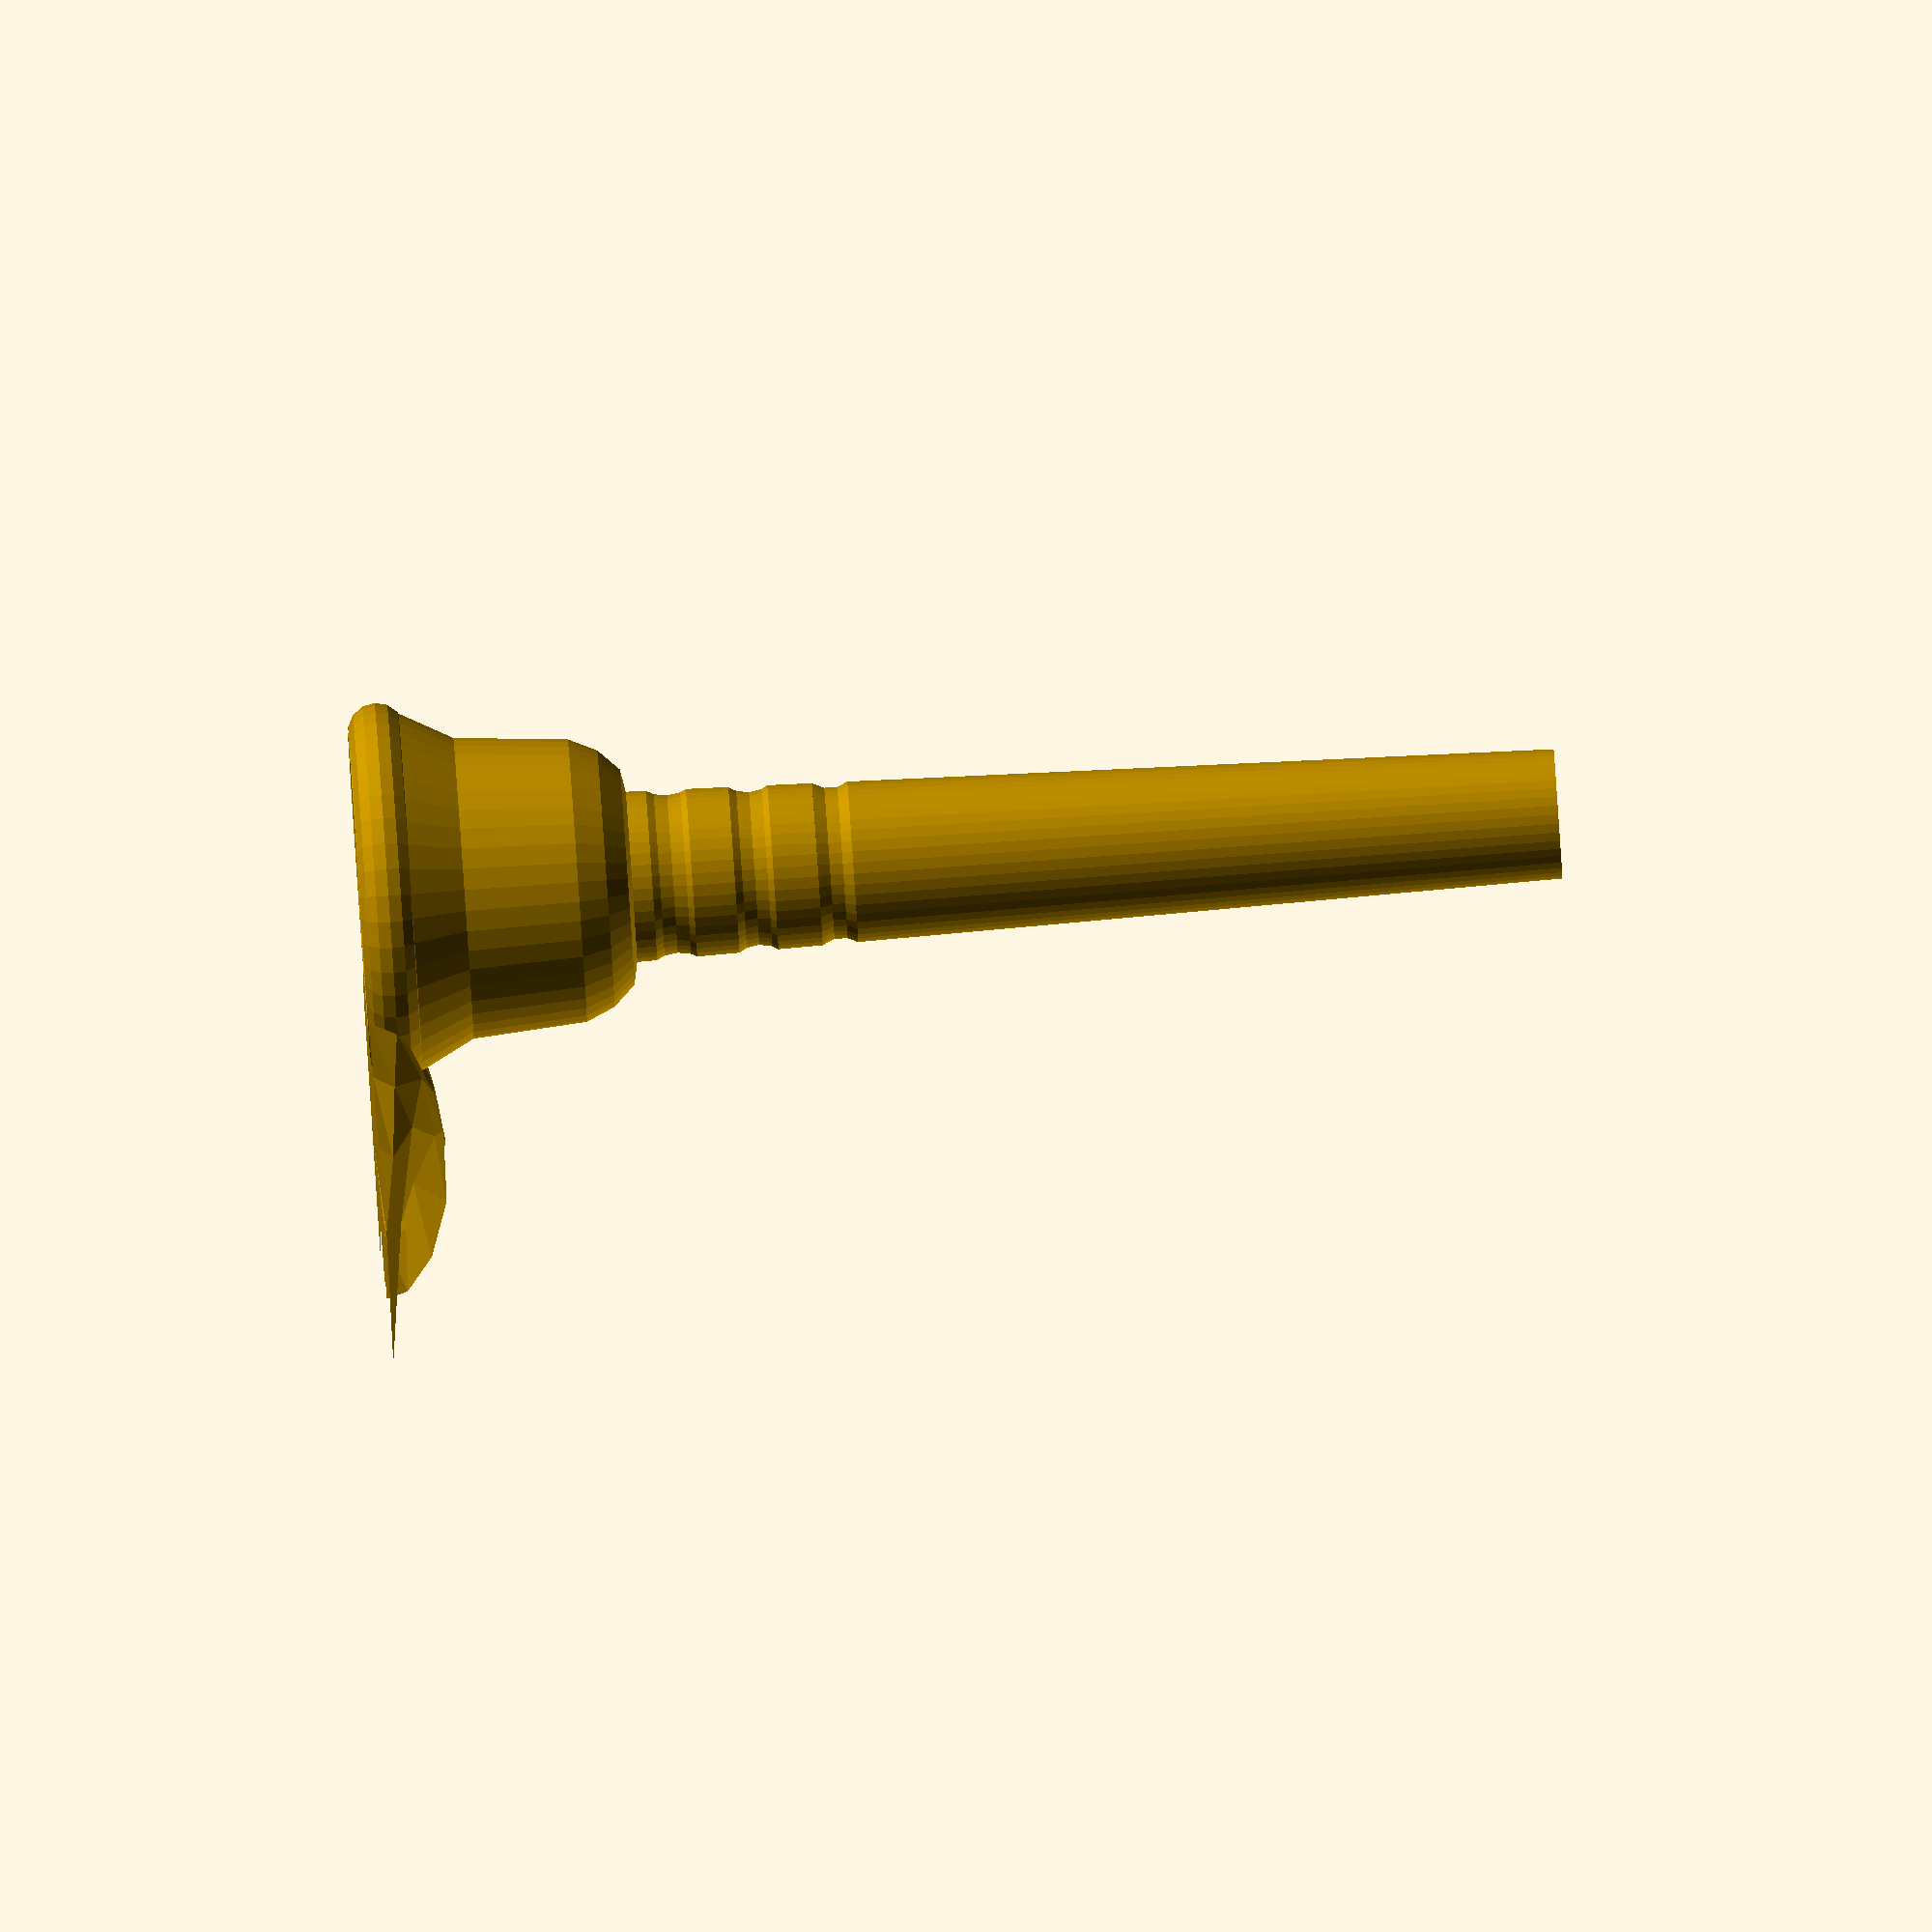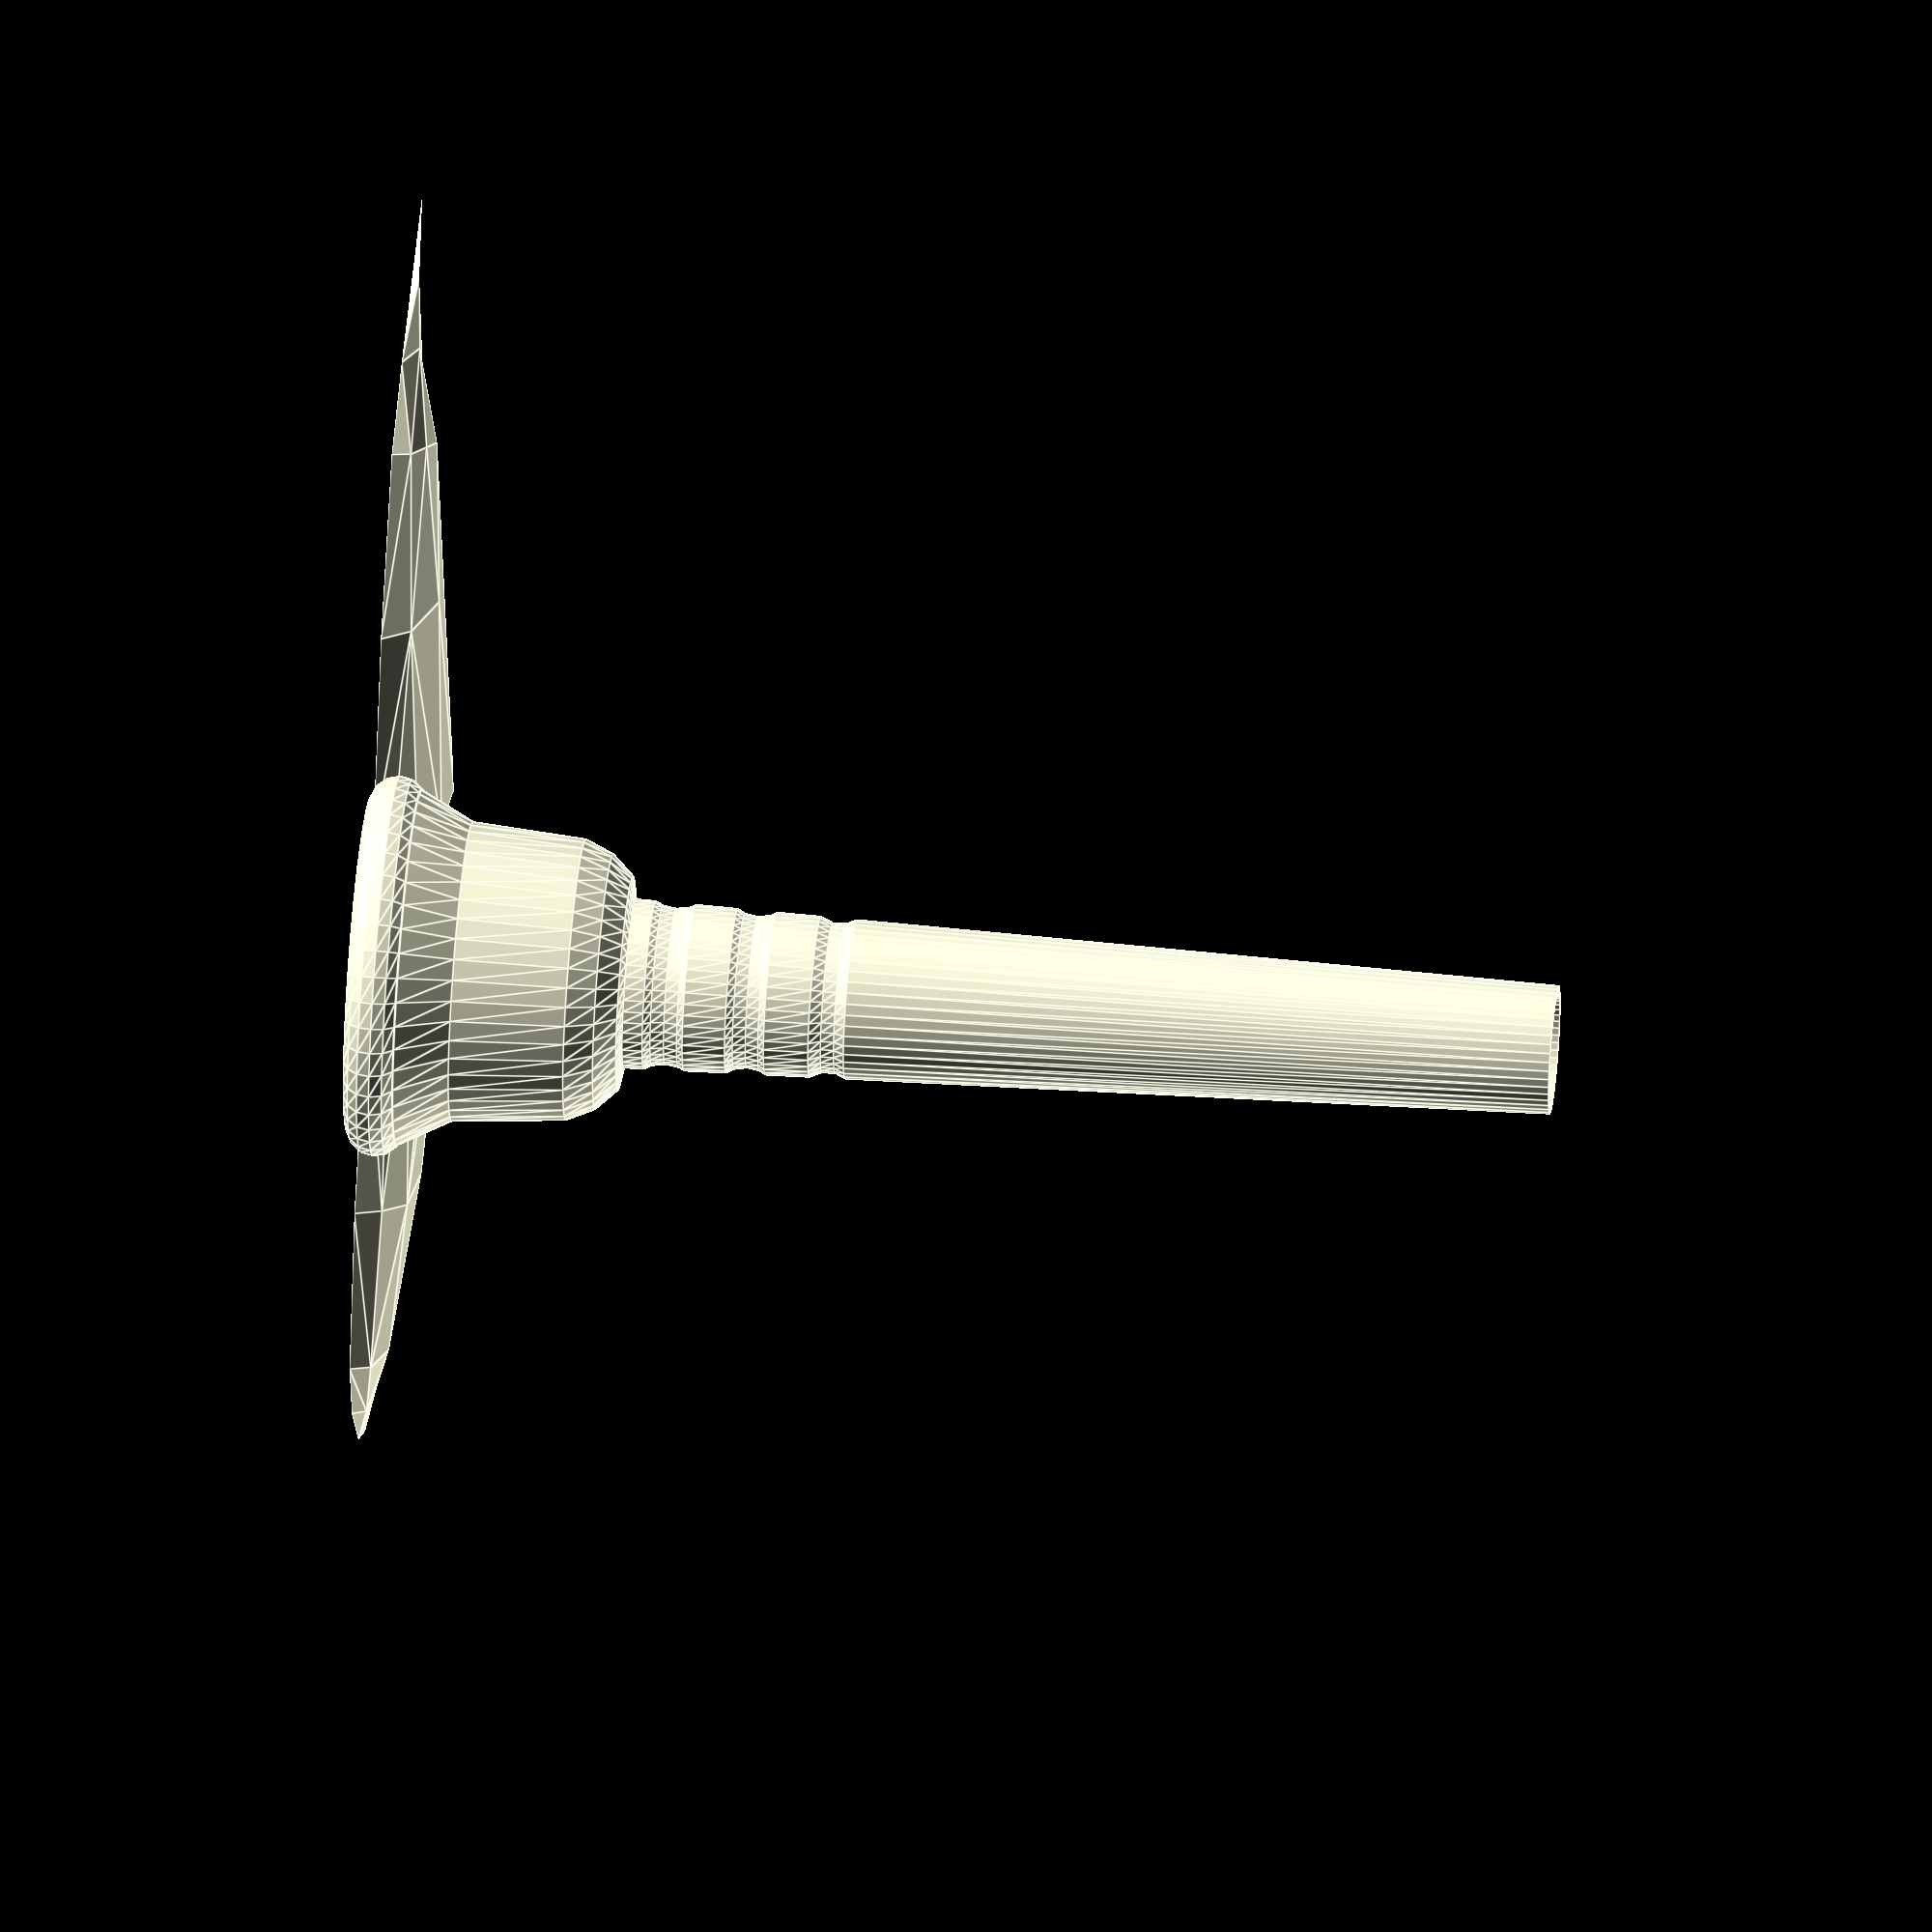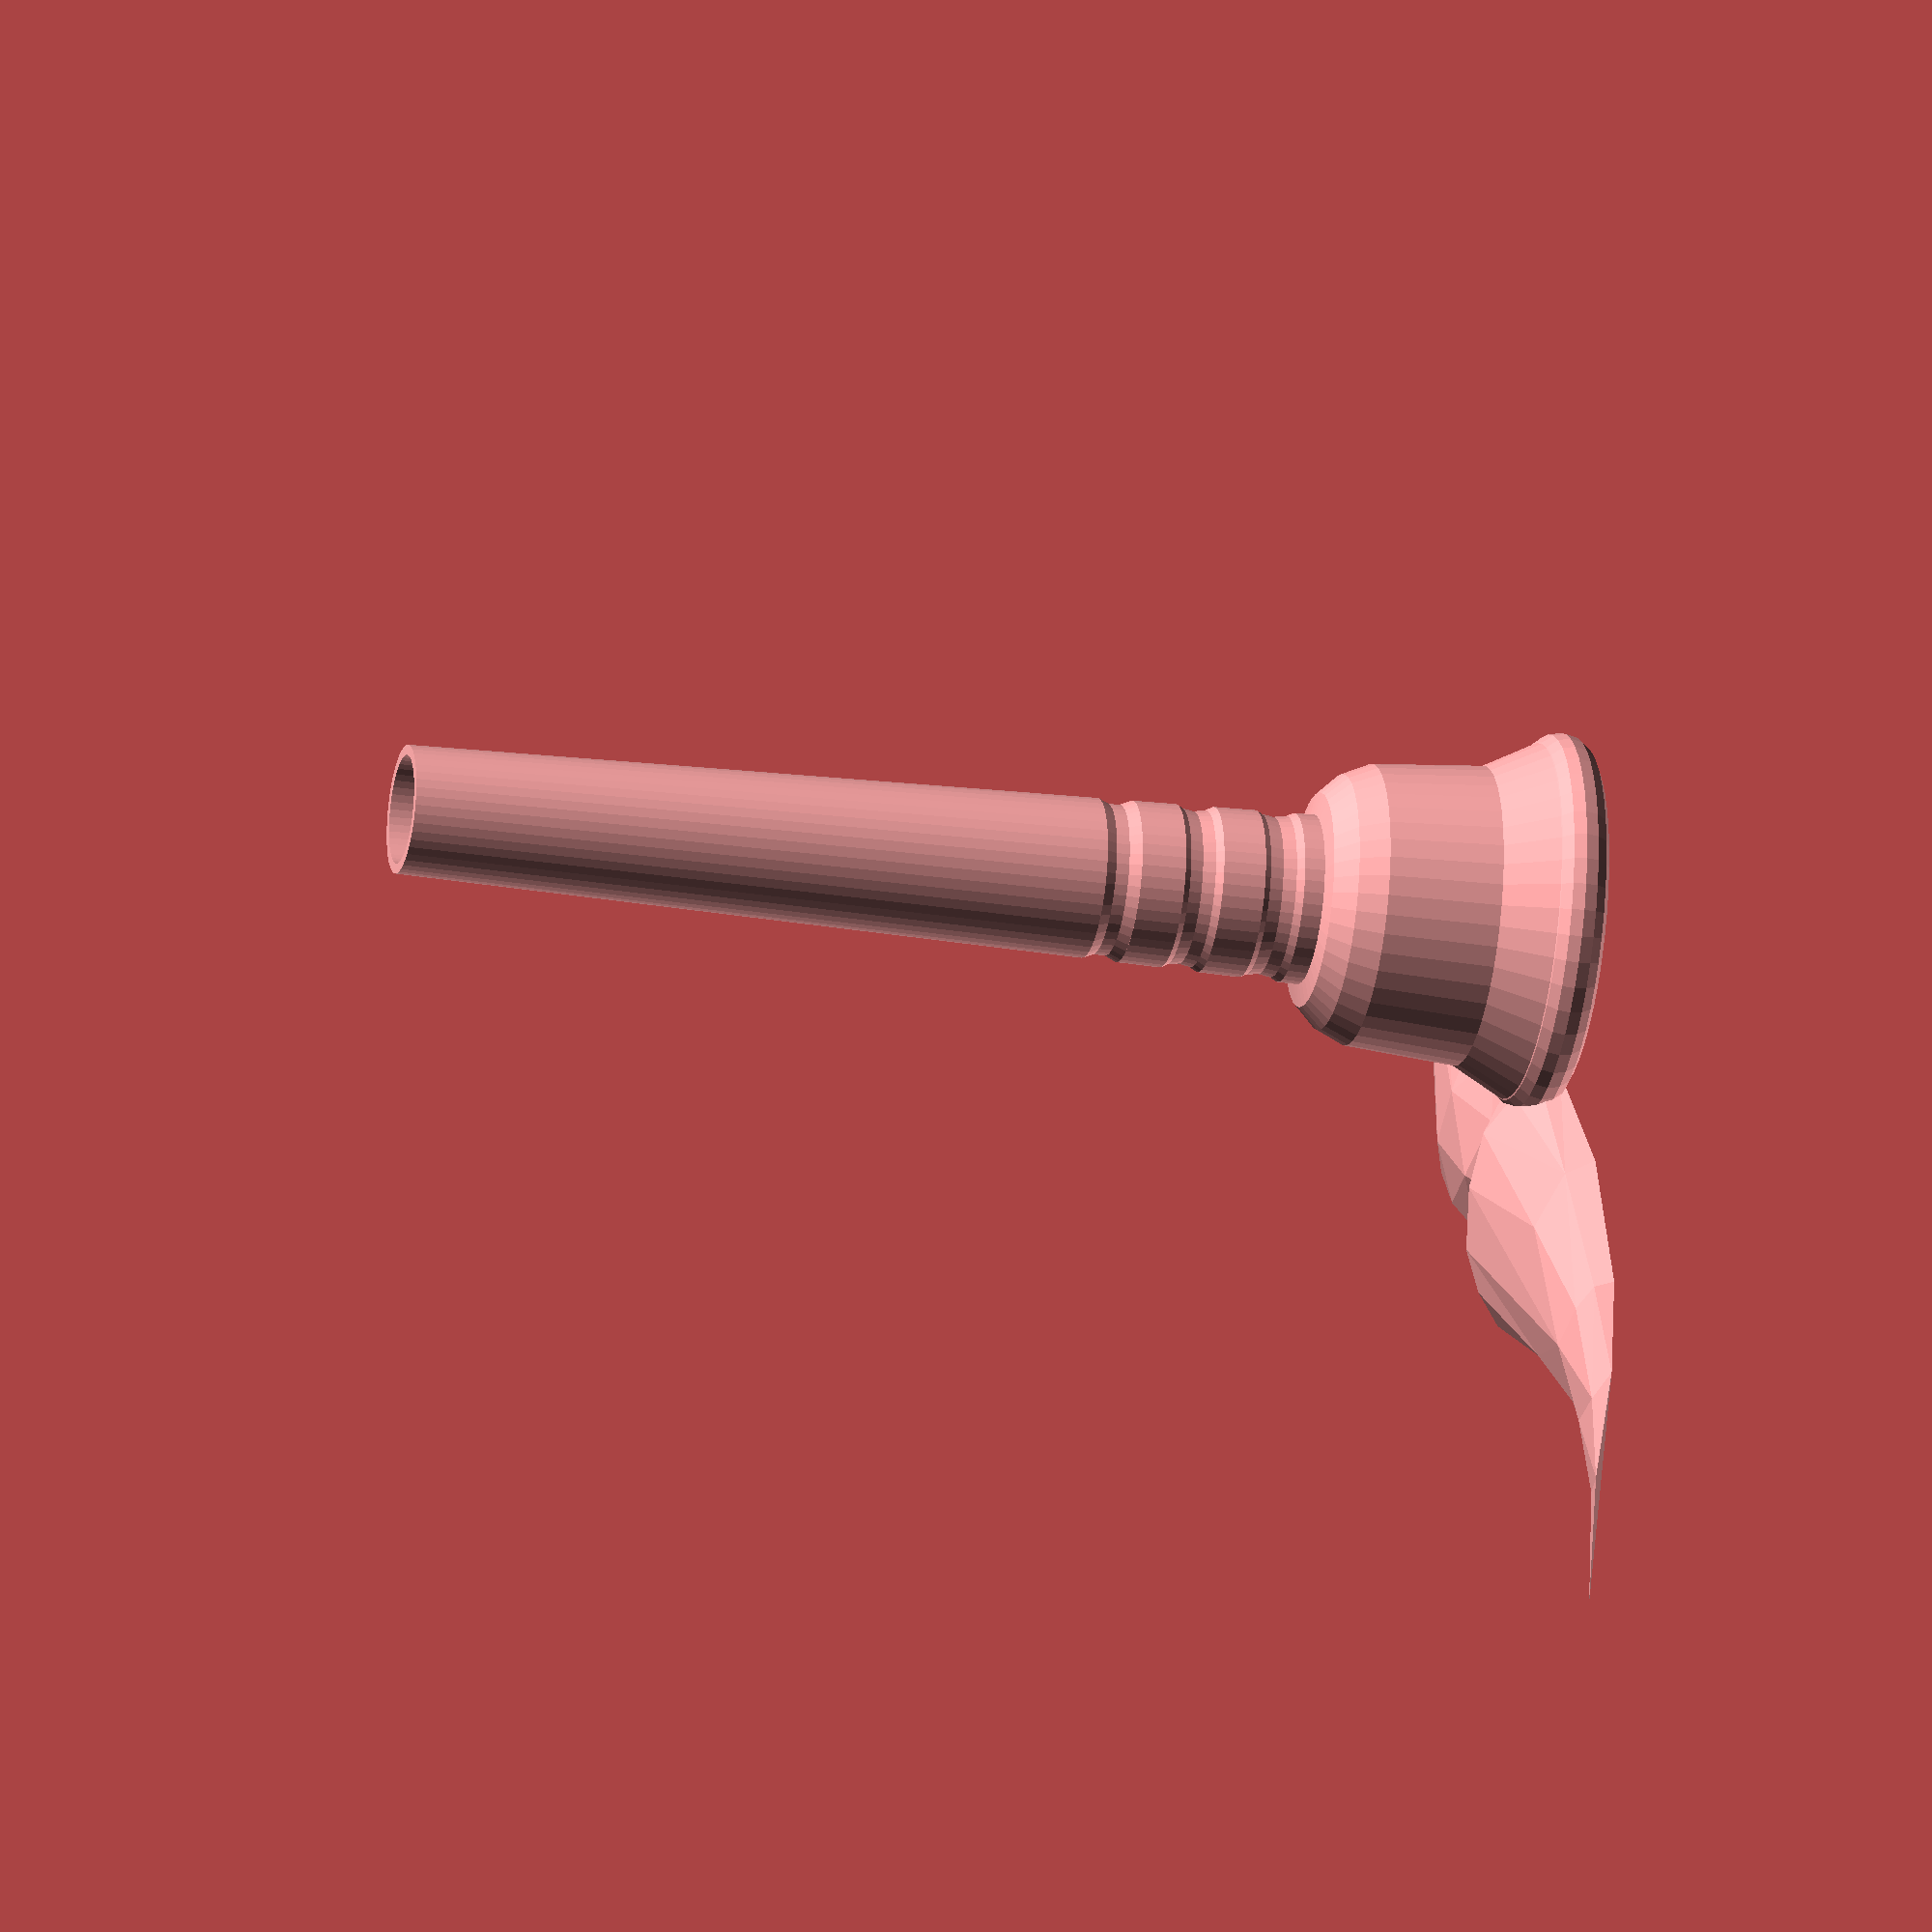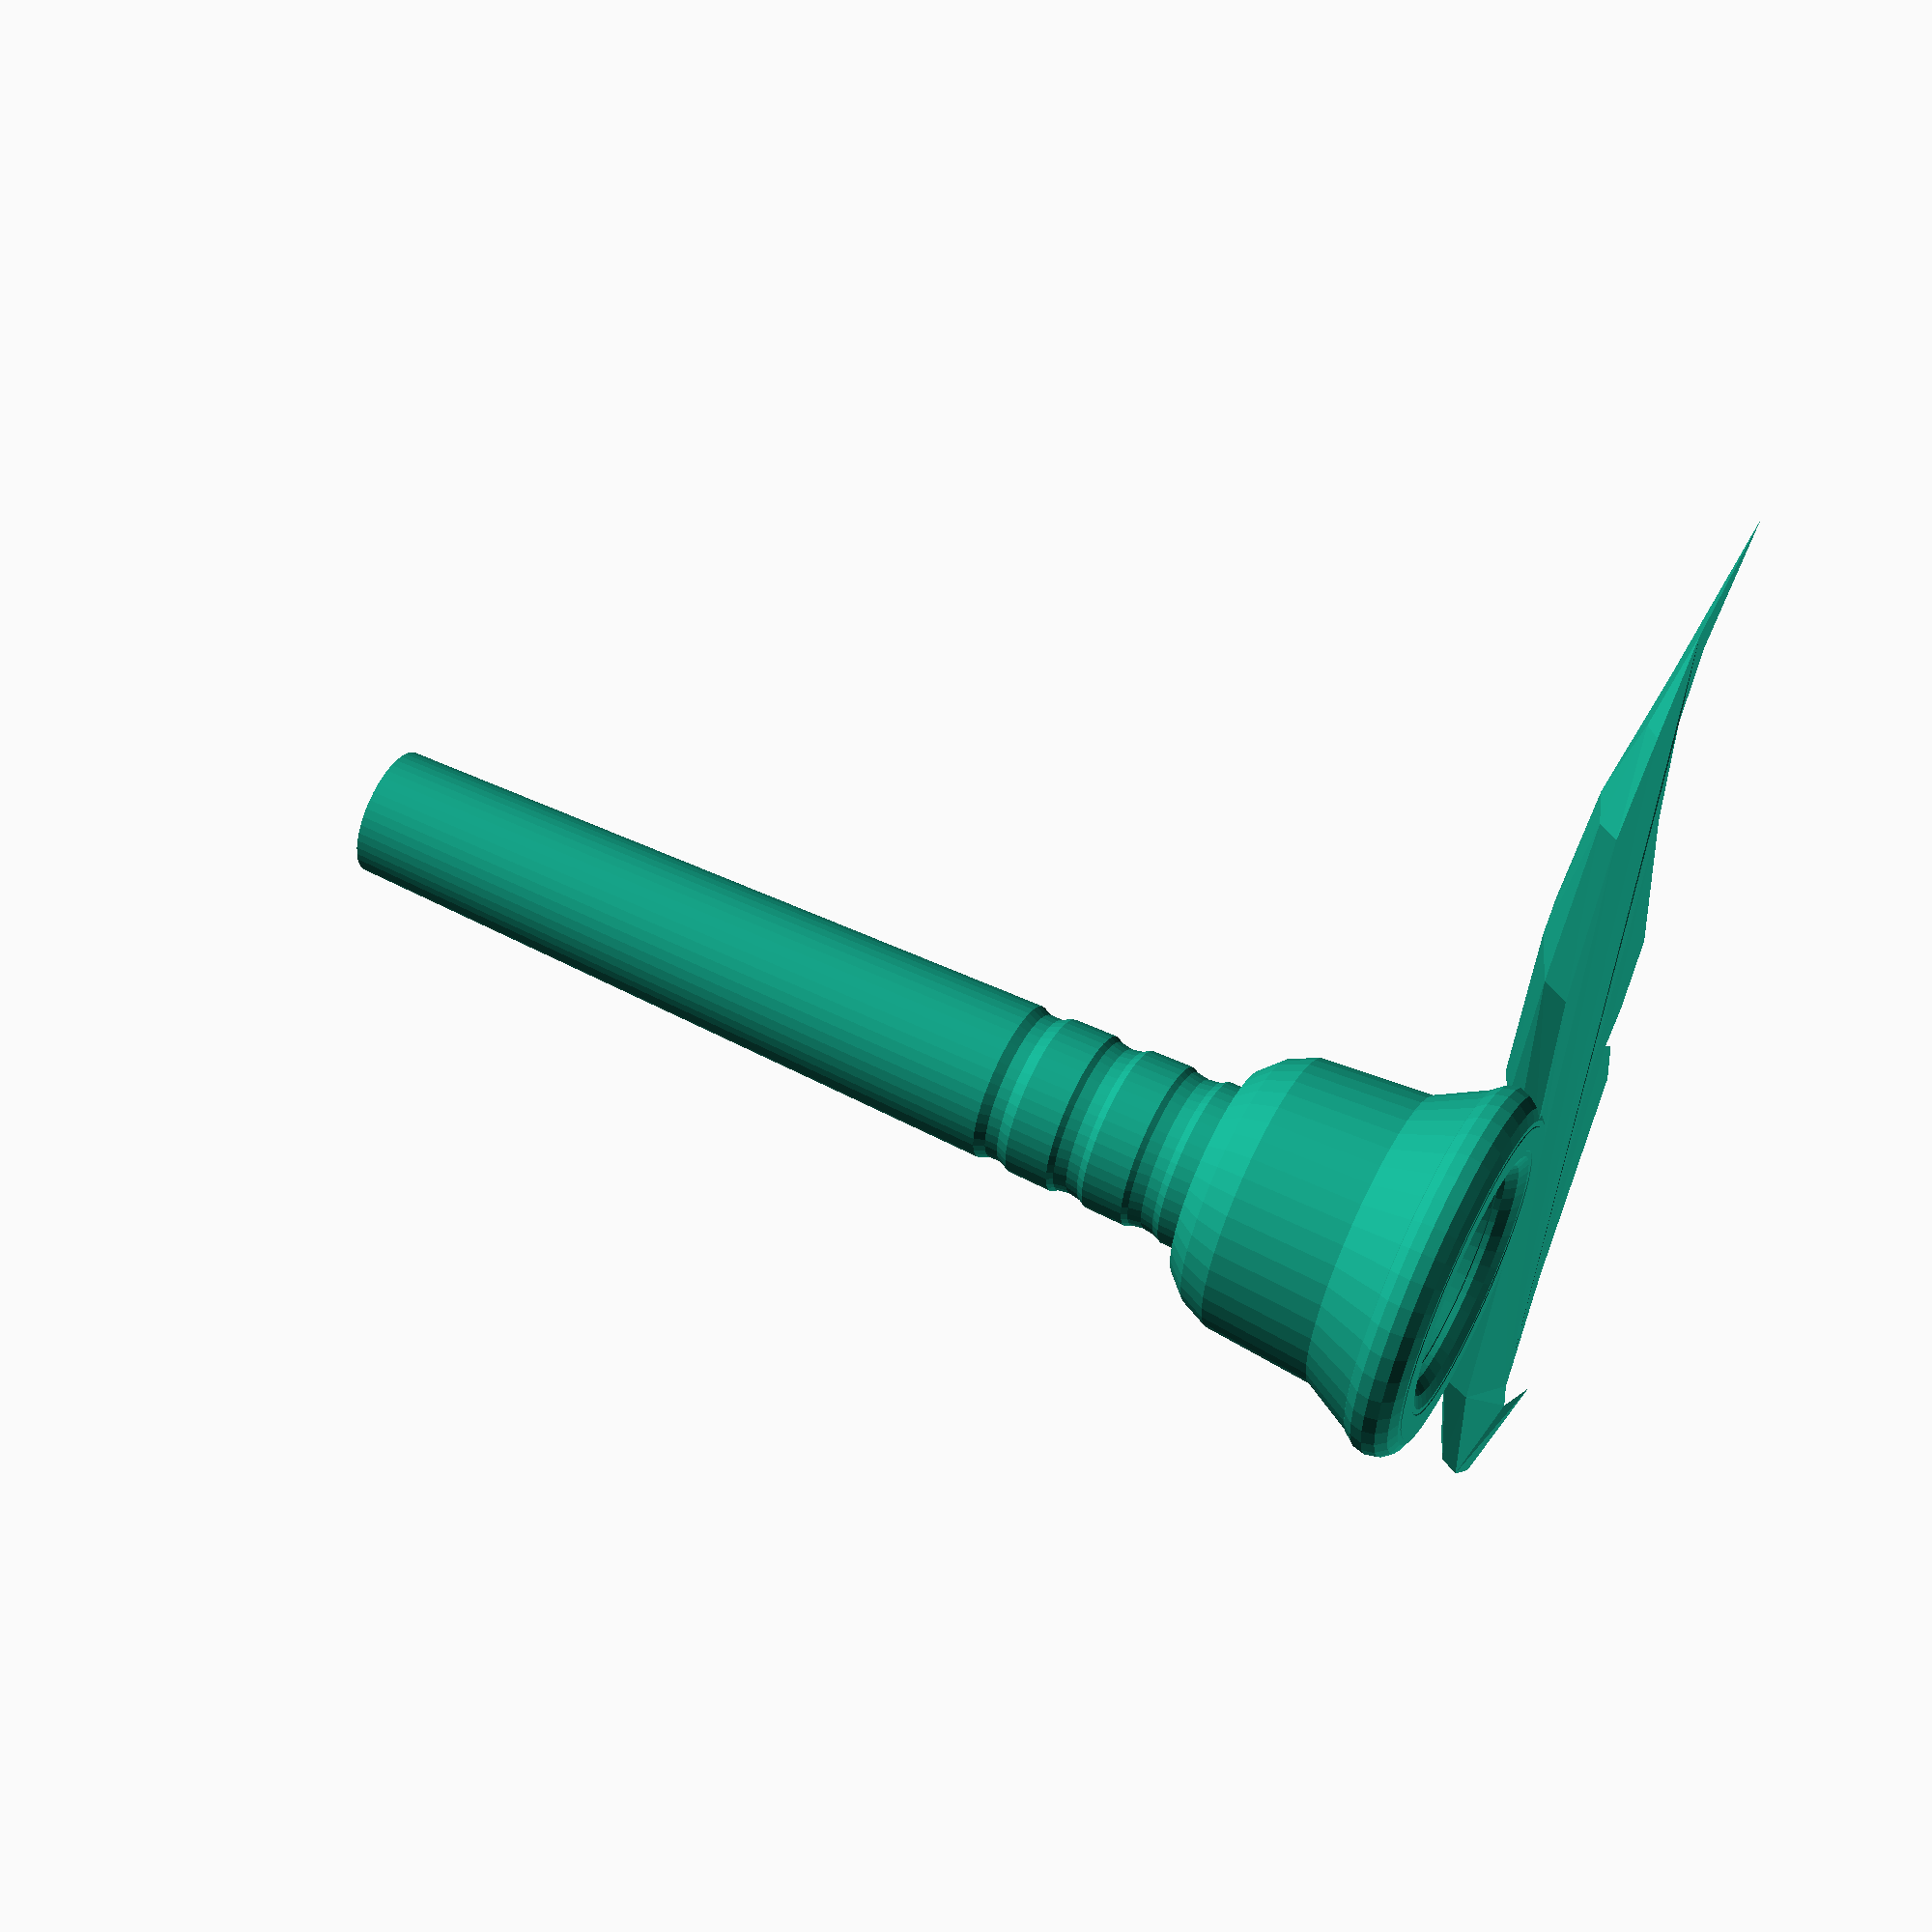
<openscad>
// (c) 2012 Wouter Robers
// Version 2.2 (Added moustache)


// [Trumpet:16, Trombone:21] Larger Cup Diameters are optimized for lower ranges, giving a richer tone. Smaller diameters assist high range playing. 
CupDiameter=16;

// [Trumpet:8, Trombone:16] Shallower cups greatly assist playing in high ranges but do so at the cost of fullness of tone. Deeper cups assist low range flexibility and rich tone.
CupDepth=8;

// [0 (Conical) - 1 (Spherical)] Spherical cups have brighter, more projected tones, while conical cups have less tone definition.
CupSphereFactor=0.5;

// [Trumpet:6 Trombone:8] Wider rim widths reduce the pressure on the lips, allowing greater stamina. It does, however, reduce flexibility.
RimWidth=6; 

// [0 (flat) - 1(round)] Sharper rims reduce stamina but increase control.
RimShape=0.7;
RimRadius=RimShape*RimWidth/2;

// A sharper throat contour gives a more harsh, projected tone and a rounded contour gives a deeper, richer tone, but less definition.
ThroatRadius=3.5; 

// [Trumpet:4, Trombone:5] Larger throat diameters give more volume but less control. 
ThroatDiameter=4; 

// Diameter of the pipe that fits into your instrument. [Trumpet:9.5, Trombone:12]
BackPipeDiameter=9.5; 
FrontPipeDiameter=BackPipeDiameter+3;
BoreDiameter=BackPipeDiameter-1.5; 


// Total length of the mouthpiece [All mouthpieces usually 88]
MouthPieceLength=88; 

//Height of the "foot" that binds the mouthpiece to the platform. Set to 0 for no foot.
//PrintingFootHeight=1; 

MustacheSize=100;

MakeMouthPiece();

module MakeMouthPiece(){

$fs=1; // set minimum polygonsize
$fa=8; // set minimum circle angle





// ======================

//Making the cup shape 

CupBottom=[ThroatDiameter/2+ThroatRadius*(0.17+CupSphereFactor*0.3),CupDepth+ThroatRadius*(0.43-CupSphereFactor*0.3)];
CupTop=[CupDiameter/2+RimRadius*0.02,RimRadius-RimRadius*.2];

Cup45Deg=(0.5+CupSphereFactor*.15);
Cup30Deg=(0.25+CupSphereFactor*.1);
Cup60Deg=(0.75+CupSphereFactor*.1);

CupshapePoint1=[Cup30Deg*CupTop[0]+Cup60Deg*CupBottom[0],Cup30Deg*CupTop[1]+Cup60Deg*CupBottom[1]];

CupshapePoint2=[Cup45Deg*CupTop[0]+Cup45Deg*CupBottom[0],Cup45Deg*CupTop[1]+Cup45Deg*CupBottom[1]];

CupshapePoint3=[Cup60Deg*CupTop[0]+Cup30Deg*CupBottom[0],Cup60Deg*CupTop[1]+Cup30Deg*CupBottom[1]];



// Putting the moutpiece on the platform
//translate([0,0,MouthPieceLength+PrintingFootHeight])

// Turning the Mouthpiece backside down
//rotate ([180,0,0])

// Rotating-extruding the mouthpiece shape around the Z-axis
rotate_extrude() 
difference(){
union() {

//Mouthpiece shape
polygon( [
CupTop,
[CupDiameter/2+RimRadius,0],
[CupDiameter/2+RimWidth-RimRadius,0],
[CupDiameter/2+RimWidth,RimRadius],
[CupTop[0]+RimWidth/2,CupTop[1]+RimWidth],
[CupshapePoint3[0]+RimWidth/2,CupshapePoint3[1]+RimWidth*2],
[CupshapePoint2[0]+RimWidth/2,CupshapePoint2[1]+RimWidth*2],
[CupshapePoint1[0]+RimWidth/2,CupshapePoint1[1]+RimWidth*2],
[FrontPipeDiameter/2,CupDepth+RimWidth*2],
[BackPipeDiameter/2,MouthPieceLength],
[BoreDiameter/2,MouthPieceLength],
[ThroatDiameter/2,CupDepth+ThroatRadius],
CupBottom,
CupshapePoint1,
CupshapePoint2,
CupshapePoint3,
]);

//Rim rouding
translate([CupDiameter/2+RimRadius,RimRadius, 0])circle(RimRadius);

//Rim rouding
translate([CupDiameter/2+RimWidth-RimRadius,RimRadius, 0])circle(RimRadius);

//Throat rouding
translate([ThroatDiameter/2+ThroatRadius,CupDepth+ThroatRadius,0])circle(ThroatRadius);

//Printing base
//translate([BoreDiameter/2,MouthPieceLength,0]) square([10,PrintingFootHeight]);

}

//decorative rims on the outside
translate([FrontPipeDiameter/1.4,CupDepth+RimWidth*2.5, 0])circle(RimRadius*1.5);
translate([FrontPipeDiameter/1.5,CupDepth+RimWidth*3.5, 0])circle(RimRadius*1.3);
translate([FrontPipeDiameter/1.6,CupDepth+RimWidth*4.5, 0])circle(RimRadius*1.1);
}
}

//Mustache
translate([0,CupDiameter/2+RimWidth-RimRadius,0])
scale([MustacheSize,MustacheSize,MustacheSize]/120)
translate([0,-6,0])
polyhedron(
triangles=[[0,1,2], [3,4,5], [6,3,5], [7,3,6], [7,8,9], [10,8,7], [6,10,7], [6,11,10], [6,12,11], [12,13,14], [11,12,14], [15,12,6], [16,17,18], [16,6,17], [16,15,6], [19,18,20], [17,6,21], [20,18,17], [6,1,22], [6,23,21], [6,22,23], [24,1,0], [24,22,1], [25,24,0], [2,25,0], [26,1,6], [15,27,12], [8,10,28], [29,6,5], [29,26,6], [2,1,26], [29,30,26], [25,2,31], [2,26,31], [25,32,24], [31,32,25], [30,33,34], [34,33,35], [34,35,32], [24,32,22], [32,35,22], [33,36,37], [37,35,33], [38,35,37], [38,39,35], [39,23,35], [23,22,35], [39,21,23], [19,20,40], [18,41,42], [16,18,42], [40,41,19], [41,18,19], [41,40,43], [41,43,44], [44,43,45], [44,45,46], [44,46,47], [16,42,27], [15,16,27], [42,41,44], [42,44,48], [48,44,47], [12,49,13], [14,13,49], [50,11,14], [10,51,28], [52,8,28], [52,9,8], [9,52,7], [3,7,53], [54,3,53], [54,4,3], [55,4,54], [5,4,55], [5,55,56], [5,56,29], [32,31,34], [36,33,30], [38,57,39], [39,57,21], [40,20,58], [40,58,43], [48,47,59], [49,50,14], [10,50,51], [11,50,10], [47,46,60], [47,60,59], [59,60,61], [59,61,51], [61,28,51], [50,59,51], [62,28,61], [52,63,7], [7,63,53], [55,64,56], [56,64,65], [30,56,65], [36,30,65], [56,30,29], [31,30,34], [26,30,31], [21,57,17], [49,59,50], [49,48,59], [48,49,27], [42,48,27], [27,49,12], [62,52,28], [54,64,55], [38,37,57], [57,66,17], [17,66,58], [20,17,58], [43,58,45], [54,65,64], [57,37,66], [58,66,46], [58,46,45], [60,62,61], [67,52,62], [67,63,52], [67,68,63], [63,68,53], [65,54,53], [60,67,62], [65,53,69], [36,69,37], [37,69,66], [46,66,67], [69,53,68], [68,66,69], [66,68,67], [46,67,60], [36,65,69]],
points = [[-58.584091,28.197536,0.000000],[-52.402328,20.506527,0.358841],[-54.800526,17.841995,0.784564],[-2.501032,24.170961,0.015048],[-9.552012,26.627146,0.017661],[-31.154655,19.643610,0.056052],[-44.969563,17.125895,0.016061],[0.000000,21.608608,0.004536],[9.176403,26.642111,0.021504],[2.581123,24.216633,0.016562],[31.159174,19.659206,0.130380],[45.120594,17.133677,0.066386],[54.991936,17.056479,0.194453],[58.584091,28.197536,0.000000],[51.291359,19.966629,0.156079],[49.738537,9.989874,0.000463],[43.278549,4.272926,0.009120],[-0.008242,7.004466,0.209614],[27.192152,0.793691,0.045869],[7.471235,2.503072,0.133520],[2.212253,4.728950,0.346563],[-2.146399,4.782774,0.295524],[-27.192234,0.780368,0.045171],[-7.369259,2.513148,0.046471],[-43.278549,4.272926,0.009121],[-49.810093,9.879161,0.126356],[-47.162132,16.298798,1.529032],[49.784290,10.898610,1.232523],[10.741753,25.962414,1.879541],[-42.937698,16.678349,1.332302],[-41.689590,11.881547,3.436377],[-50.267471,12.405128,1.511218],[-43.140366,5.042169,1.658040],[-28.532618,7.175683,4.583108],[-42.933926,7.437732,2.836552],[-27.605600,2.075034,2.597941],[-7.985993,14.311512,6.152612],[-6.474453,9.613080,5.521743],[-7.452224,5.137392,3.761260],[-6.295128,3.312337,1.773837],[6.465118,3.385351,1.955972],[27.227238,1.939077,2.386184],[43.342510,5.222044,1.810563],[7.736251,5.082082,3.731648],[28.051895,5.904336,4.304694],[6.974583,8.923686,5.317905],[6.558849,12.365727,5.993841],[26.977474,11.160126,5.102334],[42.999367,8.874681,3.112731],[50.156013,16.614939,1.554570],[45.755207,16.255020,1.356992],[30.981188,18.785643,2.009778],[3.500952,24.358774,1.895301],[-2.548270,23.113472,2.539699],[-7.130406,25.382286,2.418850],[-12.033466,25.573273,2.032217],[-31.717640,18.094902,2.627007],[-2.435404,6.976079,3.294168],[3.227587,6.781414,3.575889],[42.141052,13.963333,2.850352],[8.560343,18.462833,5.848720],[11.693113,22.998571,4.199893],[6.927012,23.504366,3.809480],[-0.000000,21.090641,1.418737],[-11.822267,22.579479,4.305679],[-9.060463,19.881535,5.513857],[-0.003193,11.637861,3.475341],[1.729550,18.091600,4.430985],[0.001450,18.014307,3.166783],[-2.453690,17.291109,4.794230]]
);


</openscad>
<views>
elev=93.6 azim=81.7 roll=273.9 proj=o view=wireframe
elev=131.8 azim=296.6 roll=264.5 proj=o view=edges
elev=205.0 azim=52.4 roll=103.3 proj=o view=wireframe
elev=123.1 azim=81.1 roll=62.8 proj=p view=wireframe
</views>
